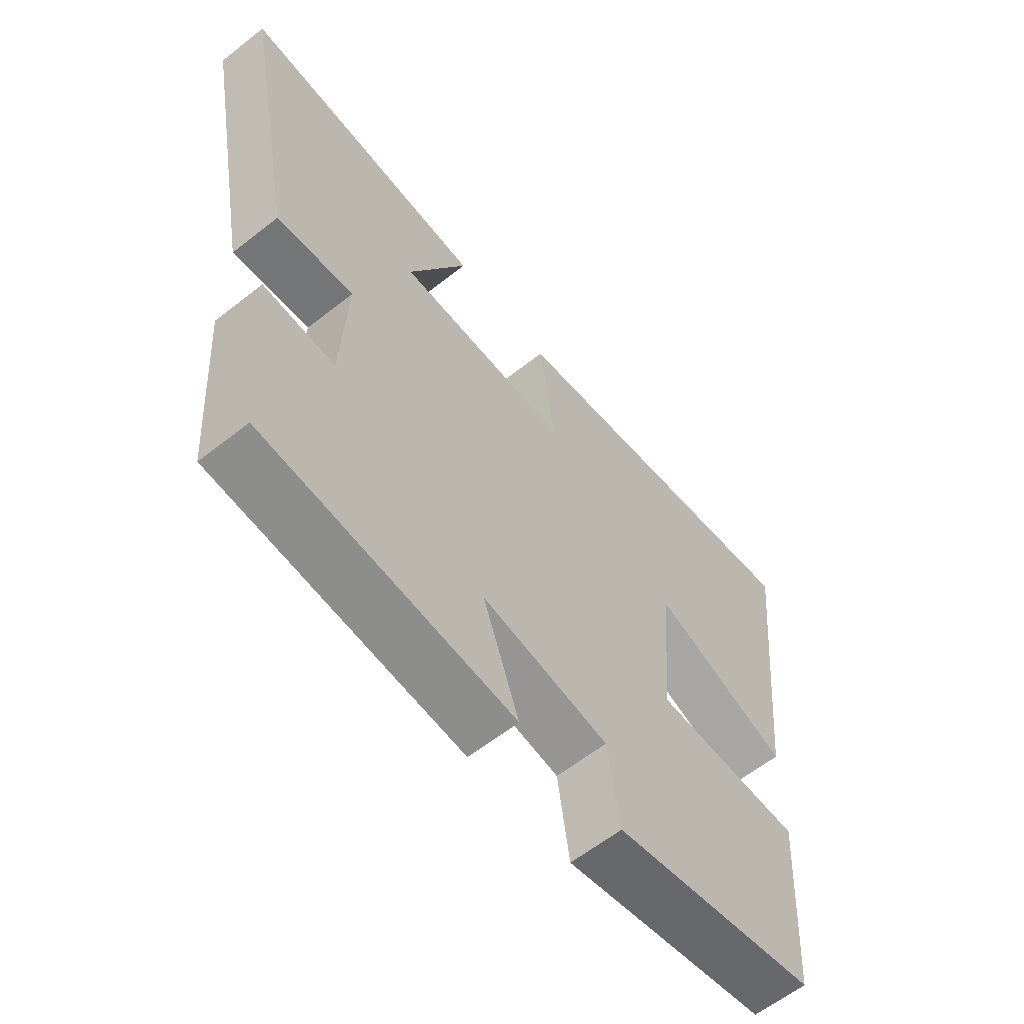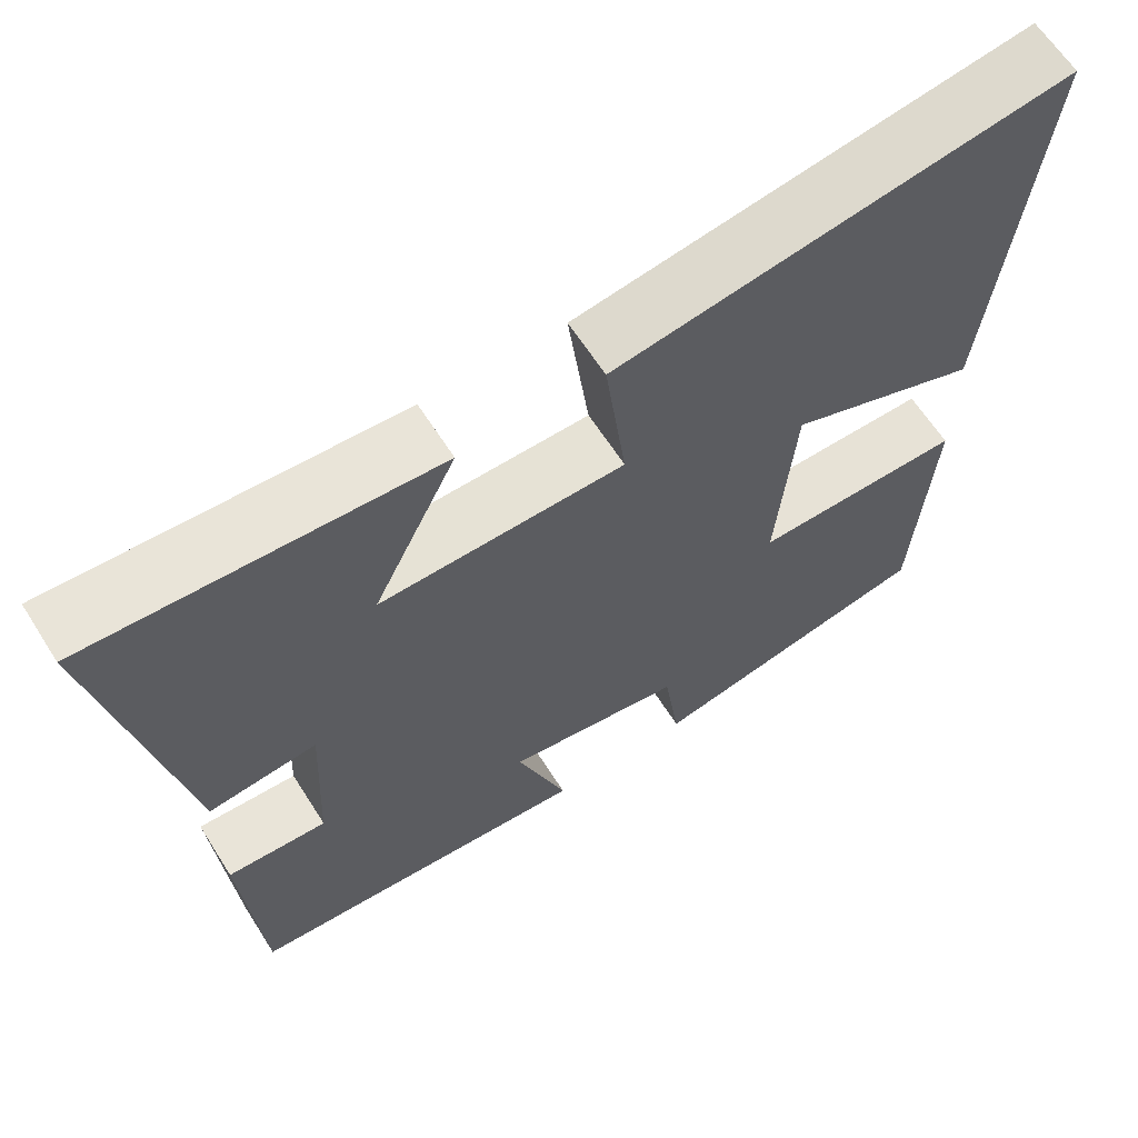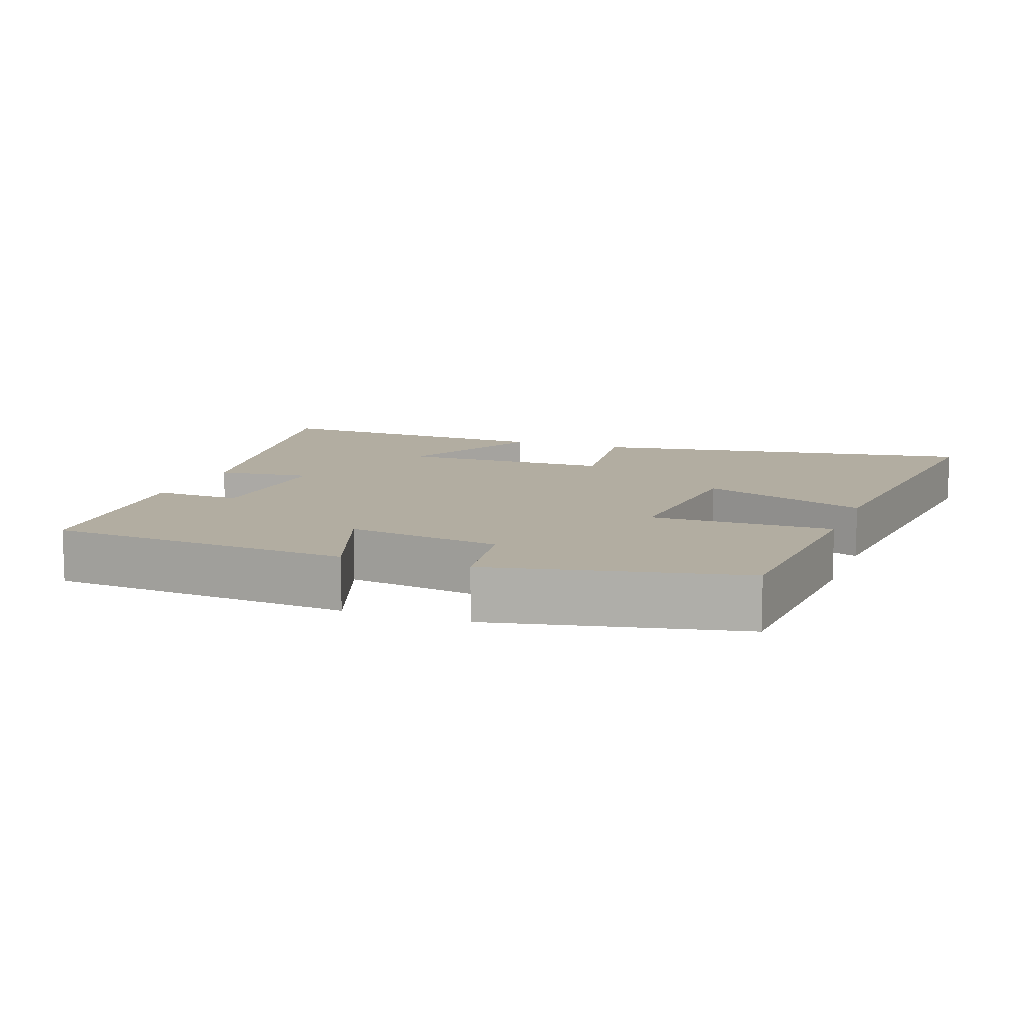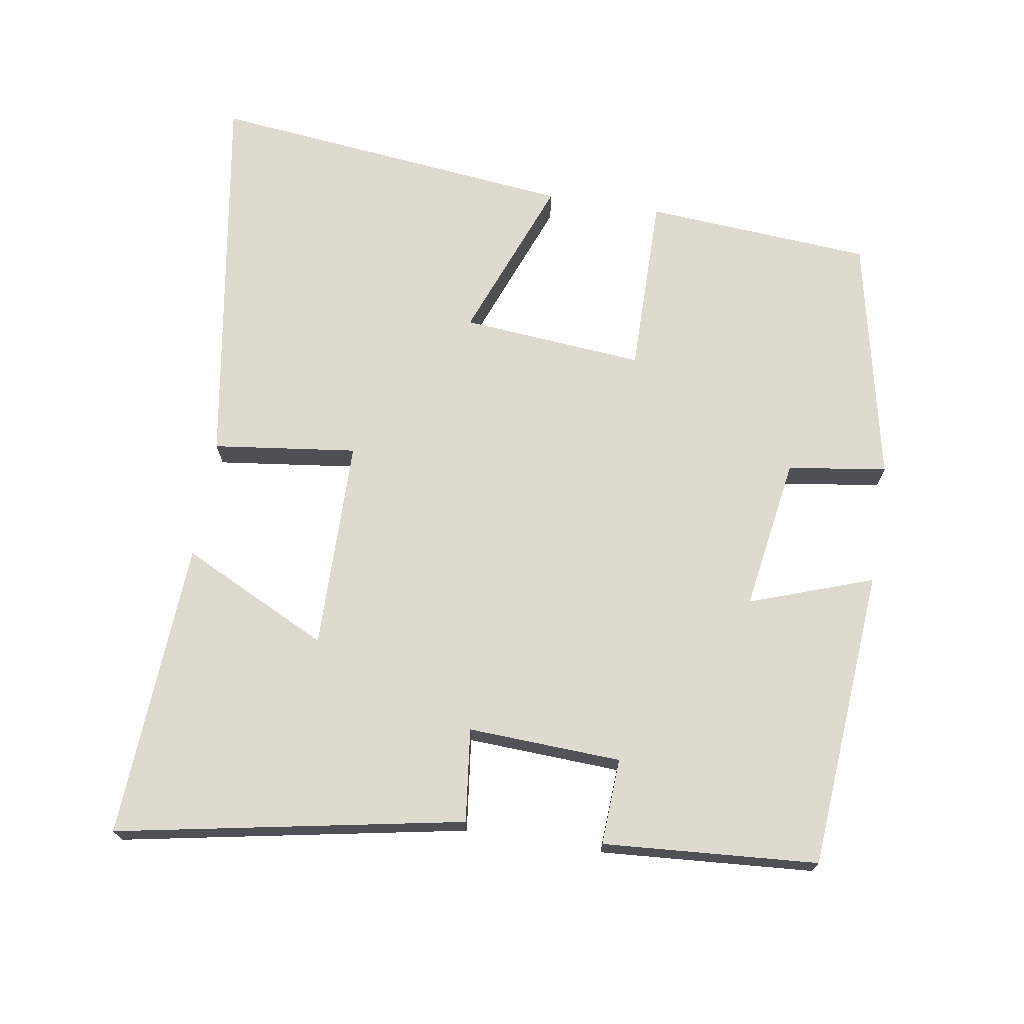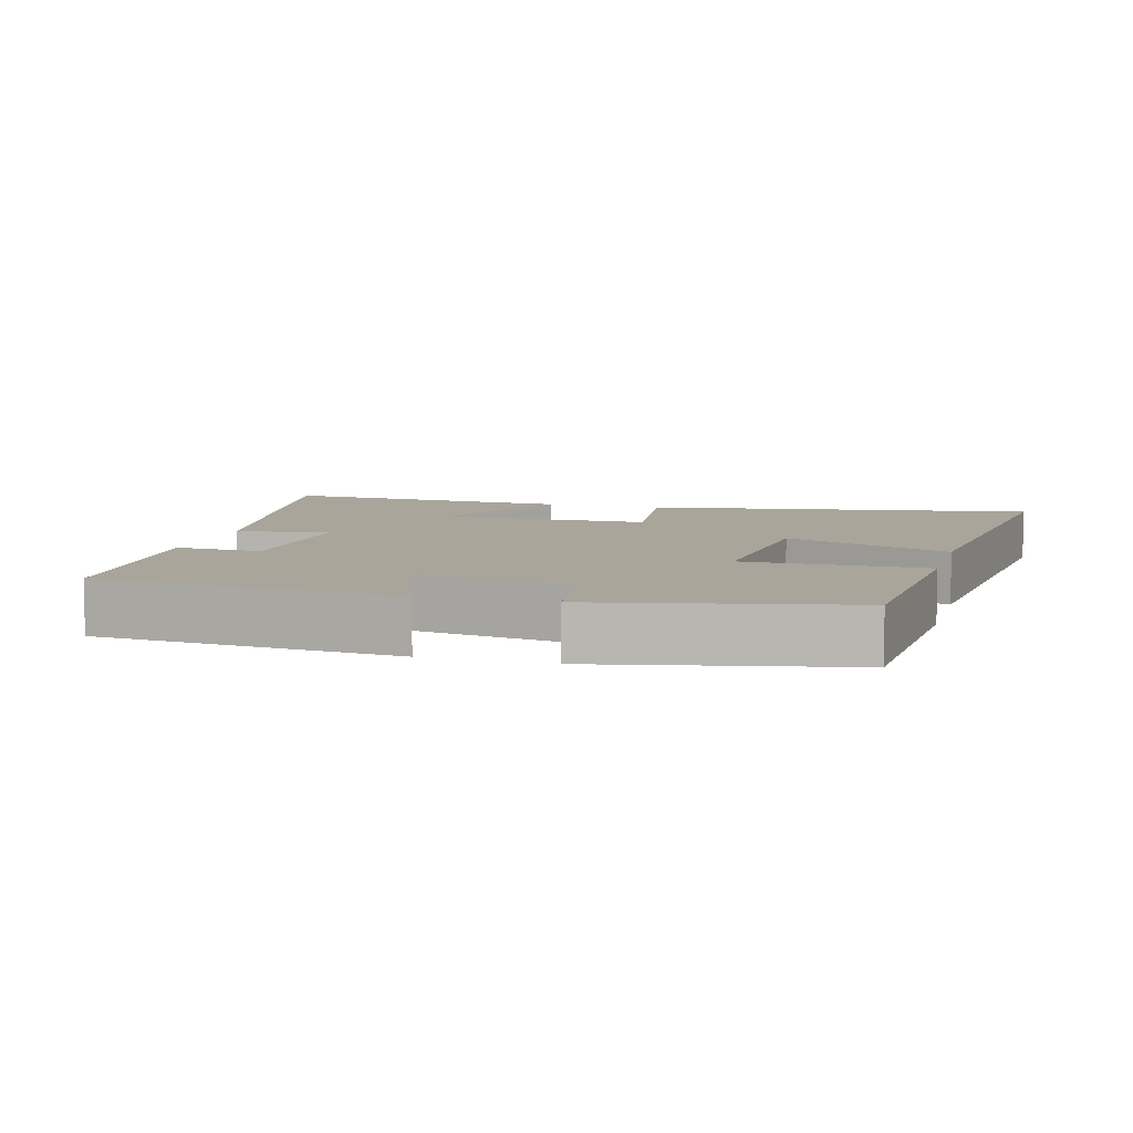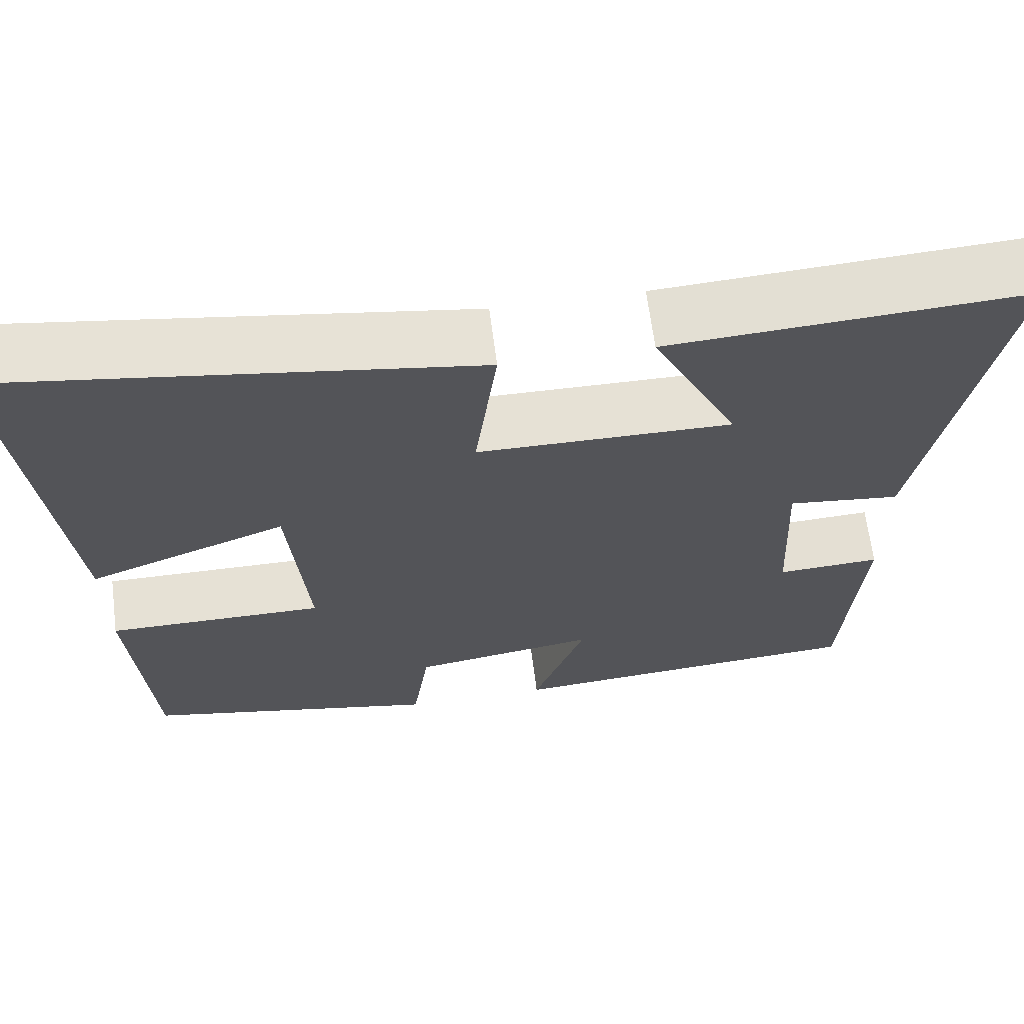
<metadata>
{"format":"obj","ext":"obj","renderer":"f3d","projection":"perspective","resolution":1024,"background":"white","views":[{"elev":-61.4,"azim":128.7,"up":"+Z"},{"elev":63.2,"azim":147.6,"up":"+Z"},{"elev":10.5,"azim":-159.9,"up":"+Y"},{"elev":71.0,"azim":99.2,"up":"+Y"},{"elev":7.6,"azim":-164.5,"up":"+Y"},{"elev":65.1,"azim":-7.3,"up":"+Z"}]}
</metadata>
<code>
v 0.593 0.07 0.524
v 0.5 0.07 0.033
v 0.367 0.07 0.049
v 0.377 0.07 -0.169
v 0.5 0.07 -0.163
v 0.478 0.07 -0.468
v 0.05 0.07 -0.5
v 0.112 0.07 -0.325
v -0.106 0.07 -0.359
v -0.126 0.07 -0.5
v -0.477 0.07 -0.425
v -0.5 0.07 -0.102
v -0.243 0.07 -0.104
v -0.265 0.07 0.156
v -0.5 0.07 0.066
v -0.556 0.07 0.589
v -0.002 0.07 0.5
v -0.028 0.07 0.295
v 0.272 0.07 0.291
v 0.17 0.07 0.5
v 0.593 0 0.524
v 0.5 0 0.033
v 0.367 0 0.049
v 0.377 0 -0.169
v 0.5 0 -0.163
v 0.478 0 -0.468
v 0.05 0 -0.5
v 0.112 0 -0.325
v -0.106 0 -0.359
v -0.126 0 -0.5
v -0.477 0 -0.425
v -0.5 0 -0.102
v -0.243 0 -0.104
v -0.265 0 0.156
v -0.5 0 0.066
v -0.556 0 0.589
v -0.002 0 0.5
v -0.028 0 0.295
v 0.272 0 0.291
v 0.17 0 0.5
f 19 20 1 2
f 18 19 2 3
f 16 17 18
f 15 16 18
f 14 15 18
f 18 3 4
f 14 18 4
f 13 14 4
f 11 12 13
f 10 11 13
f 9 10 13
f 8 9 13 4
f 6 7 8
f 5 6 8
f 4 5 8
f 22 21 40 39
f 23 22 39 38
f 38 37 36
f 38 36 35
f 38 35 34
f 24 23 38
f 24 38 34
f 24 34 33
f 33 32 31
f 33 31 30
f 33 30 29
f 24 33 29 28
f 28 27 26
f 28 26 25
f 28 25 24
f 1 21 22 2
f 2 22 23 3
f 3 23 24 4
f 4 24 25 5
f 5 25 26 6
f 6 26 27 7
f 7 27 28 8
f 8 28 29 9
f 9 29 30 10
f 10 30 31 11
f 11 31 32 12
f 12 32 33 13
f 13 33 34 14
f 14 34 35 15
f 15 35 36 16
f 16 36 37 17
f 17 37 38 18
f 18 38 39 19
f 19 39 40 20
f 20 40 21 1

</code>
